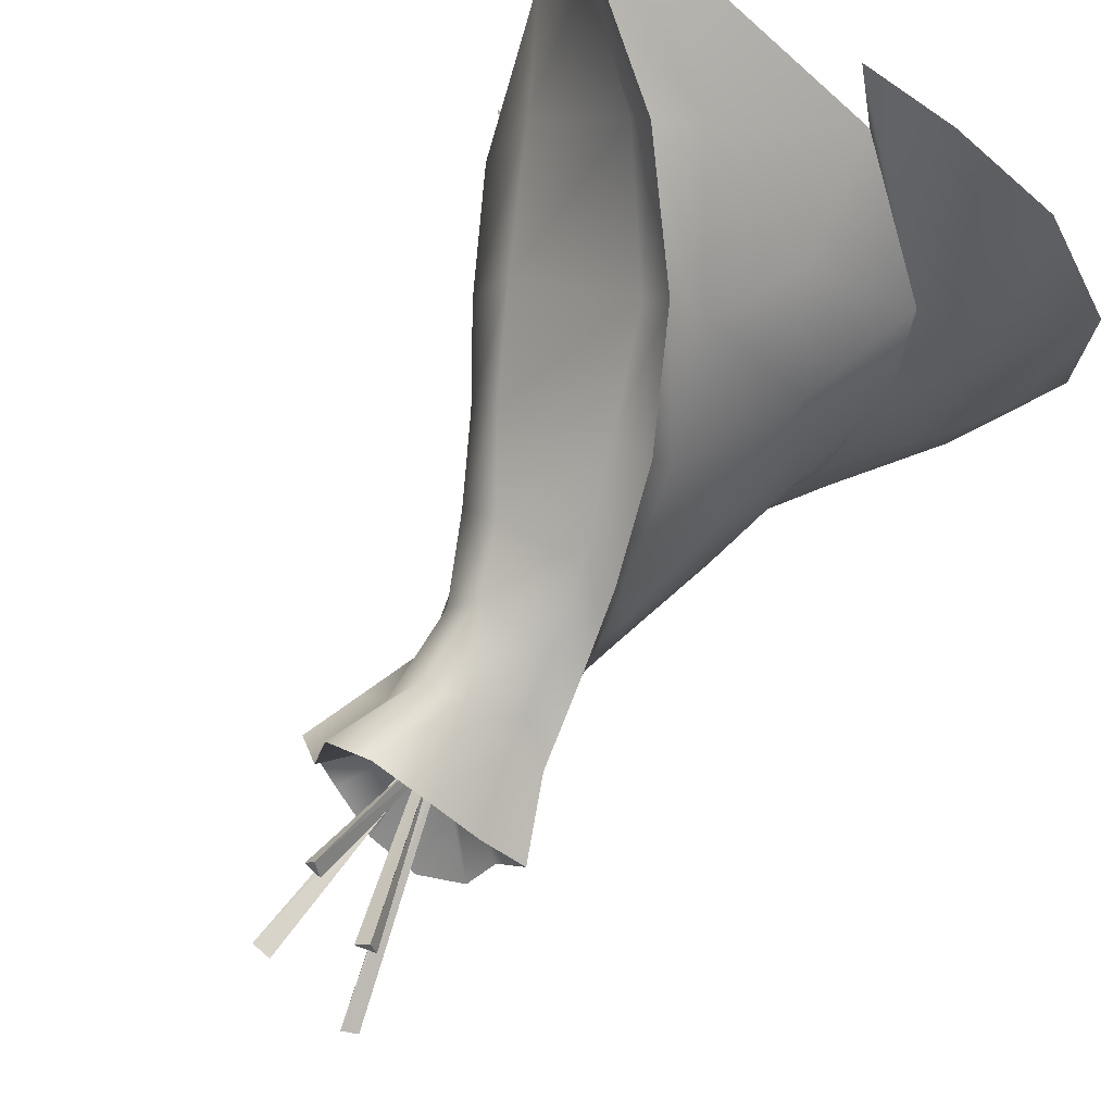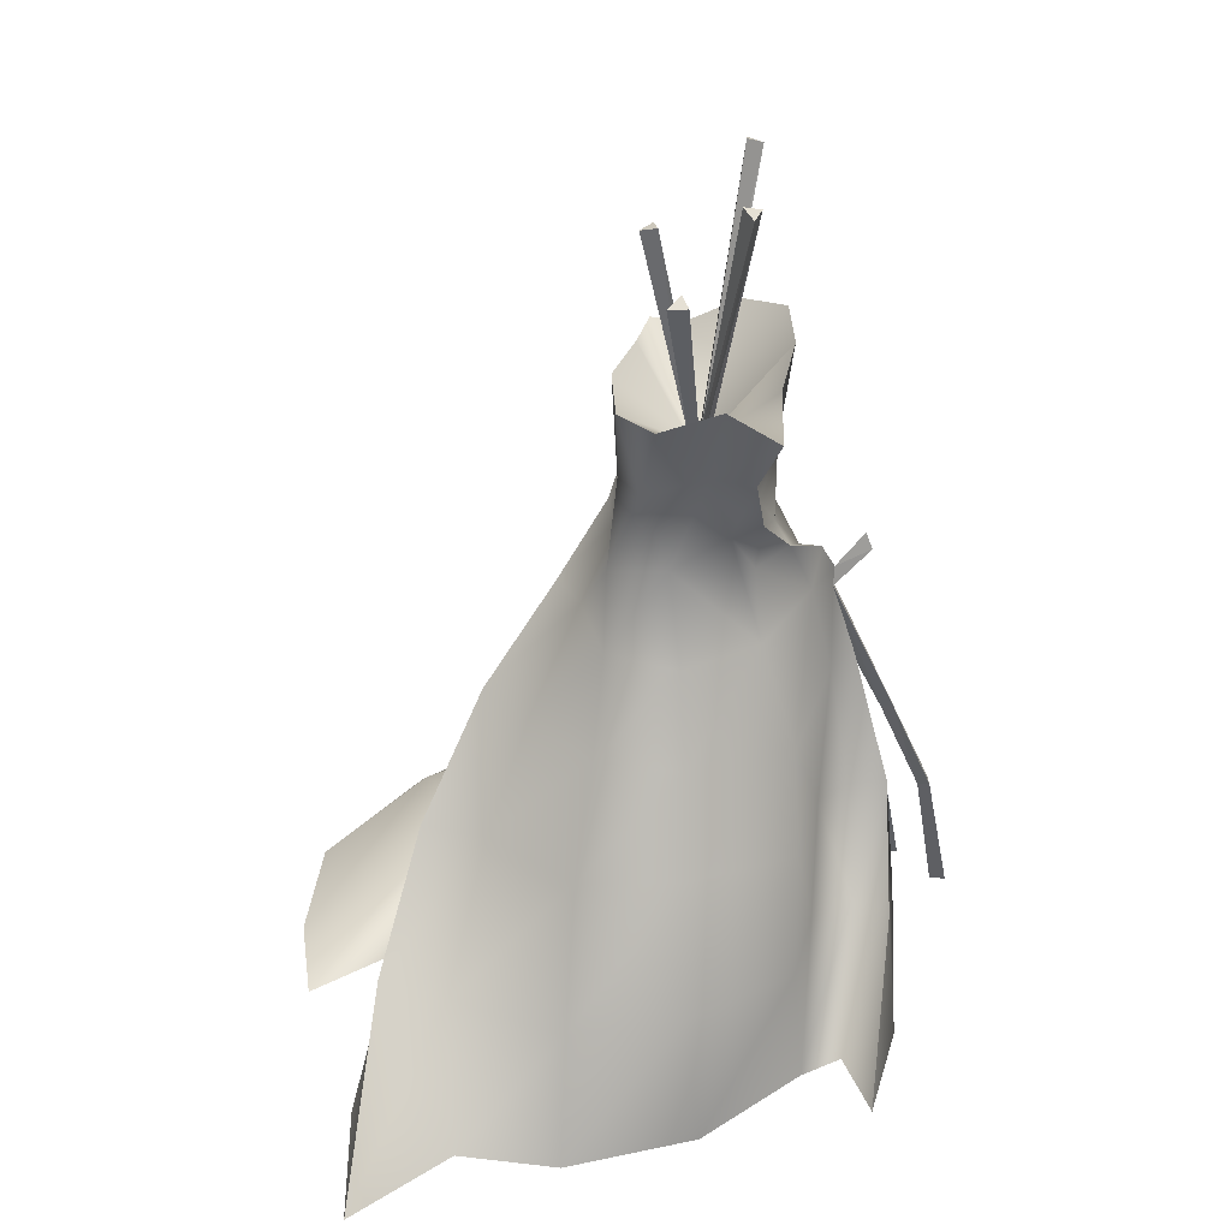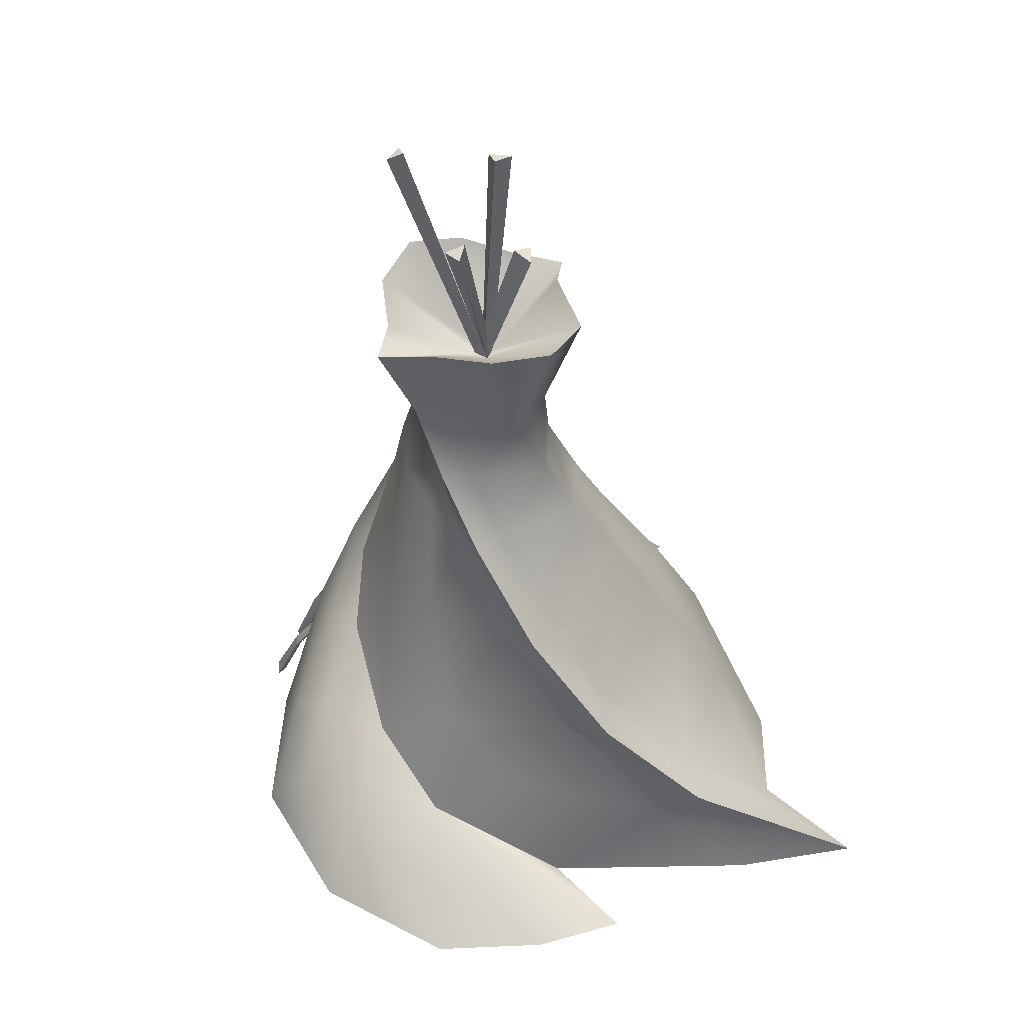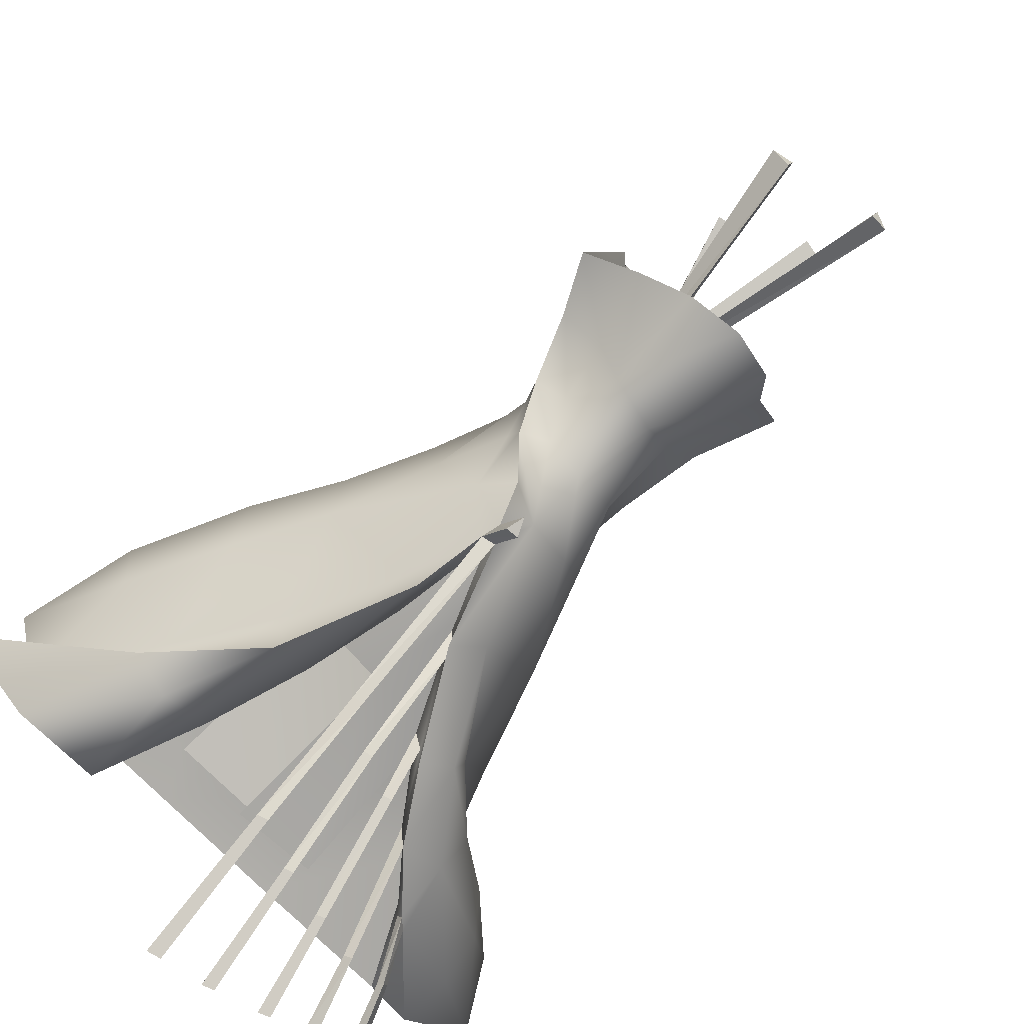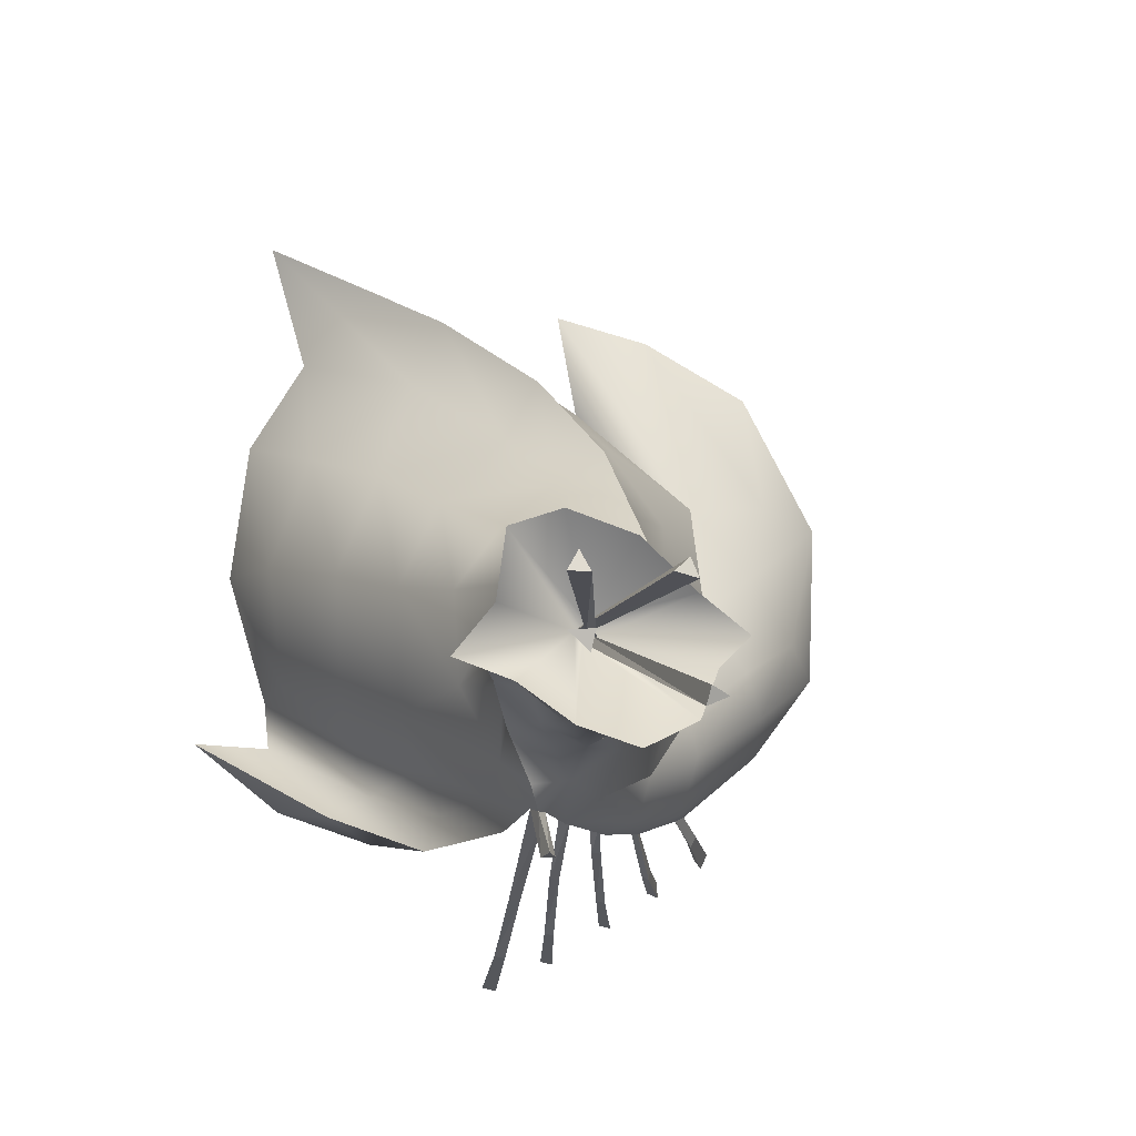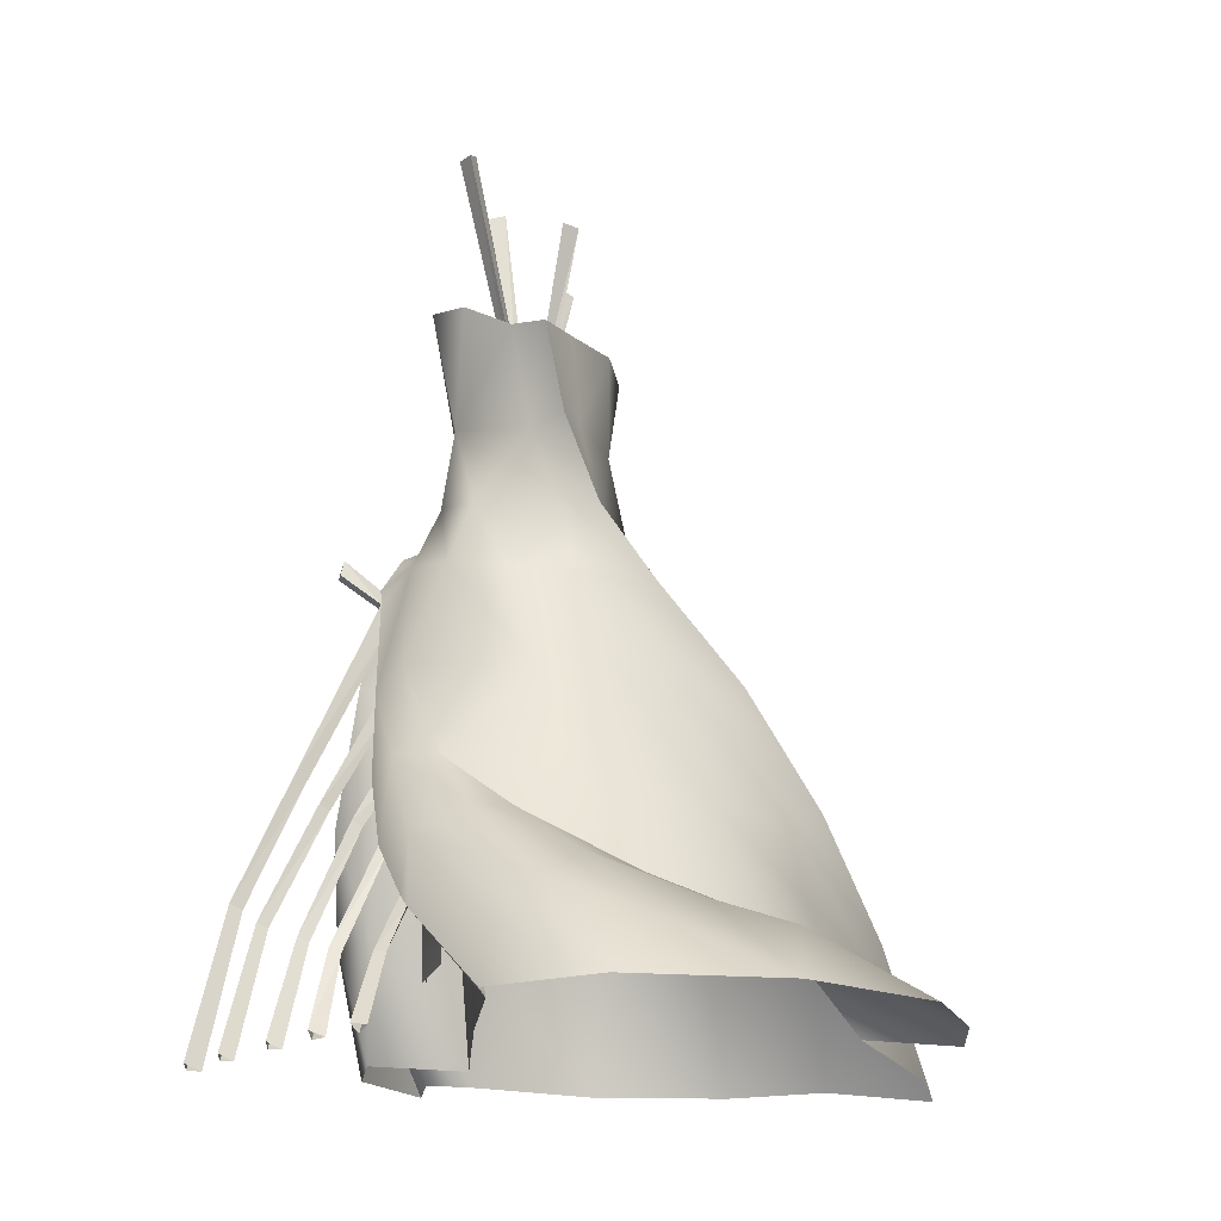
<metadata>
{"format":"obj","ext":"obj","renderer":"f3d","projection":"perspective","resolution":1024,"background":"white","views":[{"elev":71.3,"azim":-149.0,"up":"+Z"},{"elev":36.5,"azim":66.8,"up":"+Y"},{"elev":50.5,"azim":-32.0,"up":"+Y"},{"elev":-79.0,"azim":137.8,"up":"+Z"},{"elev":-7.3,"azim":171.7,"up":"+Z"},{"elev":-19.4,"azim":-100.8,"up":"+Y"}]}
</metadata>
<code>
g default
v -71.22 -42.1 222.8
v 128.8 -42.12 342.1
v 221.7 -42.15 267.4
v 277.8 -42.13 177.1
v 296.9 -42.12 37.29
v 258.6 -42.12 -93.73
v 254.5 -42.12 -141.2
v -188.4 78.66 -5.187
v -80.19 88.02 168.8
v 45.79 51.25 270.7
v 118.2 63.09 231.6
v 220.5 74.46 147.3
v 248 91.5 -86.16
v 177.4 87.31 -139.7
v 155.2 75.31 -197.2
v -151.5 180.8 -59.36
v -110.1 286.3 -8.587
v -29.1 173.7 169.3
v 33.23 182.3 154.2
v 160 208.6 111.5
v 195.8 195.7 -111.6
v 61.88 303.4 -208.8
v -43.14 306 -207.4
v -109.8 199.8 -179.5
v -79.43 396.3 -52.98
v -69.98 388 -5.691
v -29.04 391.3 25.38
v 60.86 396.9 38.64
v 100.3 390.5 -110.7
v 65.56 412.9 -180.8
v 2.547 421.8 -197.3
v -47.81 411.6 -169.1
v -2.339 480.6 -170.8
v -46.74 477.3 -144.1
v -61.75 455.1 -53.8
v -43.05 465.8 -16.17
v 32.89 470.9 23.63
v 66.78 478.2 -26.46
v 68.67 457.9 -116.1
v 38.24 485.8 -150.5
v 31.18 573.4 -154.2
v -20.94 559.3 -160.4
v -56.65 553.9 -90.52
v -53.66 563.2 -40.96
v -0.5575 550.1 -2.053
v 46.35 557 -5.368
v 74.92 578 -63.12
v 59.15 583.2 -112.7
v -18.88 685 -185.1
v -69.17 672.1 -160.5
v -88.99 648.3 -115.6
v -72.65 648.1 -52.18
v -22.57 651 -5.287
v 40.38 649 17.06
v 89.82 652.5 0.1661
v 100 664 -64.77
v 83.06 661.4 -129.5
v 35.94 679.4 -166
v 15.95 582.7 -88.97
v -118.8 641.8 -86.86
v -88.51 559.9 -62.63
v -77.31 472.7 -25.35
v -68.66 397.9 33.24
v 0.9469 191.6 211.8
v 86.19 84.42 292.3
v 256.8 -42.15 393.2
v 134.3 638.4 -107.5
v 106.6 580.3 -96.08
v 67.17 473.6 -153.5
v 29.42 404.7 -224.3
v 49.9 312.5 -239.7
v 200.1 81.1 -217
v 331.3 -42.12 -136.7
v -180.6 41.01 109.2
v -11.95 287 -230.5
v -66.34 185.7 -237.2
v -97.66 199.5 -221.9
v -171.7 41.99 -213.5
v -252.5 11.72 -150
v -230.7 84.6 -66.36
v -245.6 -42.12 -159.8
v -292.9 22.19 -30.75
v -244 44.48 37.5
v -255.1 -41.52 242.1
v -147.9 -41.32 302.3
v -331.4 -42.12 99.93
v 243.5 -42.12 -207.7
v 156.2 74.12 -244.3
v 41.42 276.8 -204.1
v 23.79 380 -207.1
v 153.3 -42.12 -211.2
v 105.9 73.9 -218.2
v -140 88.27 -157.3
v -201.2 -42.12 -147
v 165.7 -42.12 -110
v 136.1 75.71 -124.5
v 88.57 205.9 -148.6
v -61.82 206.1 -175
v 71.45 -42.12 -121.5
v 53.99 79.11 -133.6
v 11.93 206.1 -181.6
v -55.73 -42.12 -136.4
v -31.86 80.77 -141.3
v 111.4 180.7 -254.3
v 94.28 175.2 -218.6
v 69.88 178.2 -219.2
v 119.1 185.7 -171.4
v -326.4 -42.12 -62.66
v 18.19 13.64 -175.9
v 99.5 22.89 -162.8
v -69.58 13.87 -169.2
v 84.22 516.1 -116.2
v 52.76 523.6 -125.7
v 72.44 505.3 -86.78
v 41.48 442.8 -202
v 105.5 387.7 -21.71
v 201.1 210.9 15.52
v 260.9 87.99 34.94
v 146.1 288.3 -128.8
v 148.8 300.2 -8.811
v 110.7 310.9 71.4
v -1.141 289.8 92.59
v -48.37 300.9 123.7
v -59.03 281 72.44
v -114.4 291.1 -94.43
v -130.9 157.4 73.41
v -158 141.8 -118.1
v -156.5 113.7 -212.1
v -111.9 110.4 -233.7
v -18.25 284.8 -223.7
v -48.07 199.7 -215.9
v -51.51 -41.34 328
v 34.16 384.5 -221
v 20.6 387.4 -224.5
v 22.42 430.9 -261.6
v 28.13 412.3 -266.5
v 14.67 413 -265.7
v 24.82 202.1 -291.4
v 31.37 206.6 -301.3
v 20.73 208.4 -303.1
v 22.42 77.22 -345.2
v 29.91 79.25 -355.6
v 19.43 82.39 -358.1
v 14.4 -76.35 -375.9
v 24.31 -73.65 -389.7
v 10.45 -69.5 -393
v -15.89 274.1 -212.5
v -7.188 296.5 -210.8
v -19.61 165.2 -270.9
v -13.57 169 -279.6
v -22.88 171.1 -281.2
v -31.71 48.76 -323.9
v -25.1 50.15 -333.1
v -34.03 53.43 -335.2
v -46.72 -76.56 -350.4
v -37.97 -74.73 -362.5
v -49.79 -70.39 -365.3
v -58.15 184.1 -218.1
v -65.79 138.3 -244.5
v -59.52 141.8 -253.1
v -59.8 193.5 -229
v -68.66 144.6 -254.6
v -89.08 24.44 -290.6
v -82.38 25.61 -299.7
v -91.07 29.57 -301.7
v -109.7 -76 -312.5
v -100.8 -74.45 -324.5
v -112.3 -69.22 -327.2
v -8.008 315 -195.1
v -90.83 162.4 -168.4
v -110.8 110.6 -223.2
v -99.93 121.6 -219
v -142.9 5.022 -266.3
v -133.7 4.21 -272.9
v -140.4 9.438 -277.7
v -164 -73.59 -279.6
v -153.4 -74.54 -290.2
v -163.3 -67.74 -294.9
v -158.5 48.51 -209.1
v -192.9 -2.618 -232
v -184.1 -8.042 -236.7
v -160.4 54.27 -218.4
v -187.4 -1.435 -243.1
v -218.1 -71.56 -249.2
v -205.4 -77.32 -254.8
v -210.5 -69.39 -263.6
v 3.654 582.4 -84.54
v 11.74 582.1 -70.53
v 22.3 581.4 -78.96
v 12.5 583.2 -80.61
v 46.77 831.7 -121.7
v 65.36 832.5 -104.8
v 43.31 836.3 -103.5
v -39.17 849.1 -163.5
v -58.35 847.7 -155.4
v -42.43 855 -147.5
v 34.01 755.1 -49.98
v 43.46 747.9 -30.67
v 53.81 750.7 -48.48
v -39.77 785 -40.17
v -25.51 791.5 -52.73
v -46.84 786.5 -57.81
v -75.33 401.6 -116.5
v -169.1 136.8 -156.1
v -252 55.17 -111.1
v -263.6 19.37 115.6
v 88.57 205.9 -148.6
v 11.93 206.1 -181.6
v 13.62 22.81 -172.6
g GE_Mission_tente_TR
f 74 1 9
f 1 10 9
f 1 2 10
f 10 66 65
f 65 66 11
f 3 12 11
f 3 4 12
f 4 5 118
f 118 5 13
f 5 6 13
f 13 6 14
f 6 15 14
f 6 7 15
f 7 73 72
f 8 126 16
f 8 74 126
f 9 18 126
f 9 10 18
f 18 10 65
f 64 65 19
f 11 20 19
f 11 12 20
f 12 118 117
f 118 13 21
f 13 14 21
f 107 15 105
f 15 72 104
f 8 16 127
f 125 17 25
f 17 26 25
f 17 124 26
f 26 124 123
f 123 64 122
f 122 28 27
f 19 20 121
f 121 120 116
f 117 21 119
f 21 107 119
f 119 30 29
f 22 71 133
f 23 32 31
f 125 24 16
f 23 125 32
f 203 125 25
f 31 32 33
f 203 35 34
f 25 26 35
f 26 63 62
f 62 63 36
f 27 37 36
f 37 28 38
f 27 28 37
f 114 29 39
f 116 29 38
f 29 30 39
f 30 69 39
f 69 31 40
f 31 33 40
f 33 32 34
f 203 25 35
f 33 42 41
f 33 34 42
f 34 43 42
f 34 35 43
f 35 62 61
f 61 62 36
f 36 45 44
f 36 37 45
f 37 46 45
f 37 38 46
f 38 47 46
f 38 114 47
f 39 69 112
f 112 69 40
f 113 41 48
f 40 33 41
f 41 42 49
f 49 42 50
f 42 51 50
f 42 43 51
f 43 61 60
f 60 44 52
f 44 53 52
f 53 45 54
f 44 45 53
f 54 46 55
f 45 46 54
f 46 47 55
f 55 47 56
f 47 68 67
f 67 48 57
f 48 41 57
f 57 41 58
f 41 49 58
f 59 49 50
f 187 50 51
f 187 60 52
f 188 52 53
f 188 53 54
f 188 54 55
f 189 55 56
f 189 67 57
f 189 57 58
f 59 58 49
f 187 51 60
f 43 60 51
f 60 61 44
f 35 61 43
f 44 61 36
f 26 62 35
f 36 63 27
f 124 64 123
f 27 123 122
f 18 65 64
f 19 65 11
f 2 66 10
f 11 66 3
f 189 56 67
f 47 67 56
f 67 68 48
f 114 68 47
f 30 70 115
f 68 113 48
f 115 70 31
f 22 133 30
f 31 75 23
f 15 104 105
f 7 72 15
f 126 74 9
f 23 75 77
f 77 75 76
f 23 77 24
f 182 78 128
f 77 76 129
f 79 205 128
f 80 8 127
f 204 77 128
f 81 108 79
f 79 78 81
f 82 83 80
f 205 79 108
f 83 74 8
f 8 80 83
f 86 84 206
f 83 206 74
f 83 82 86
f 132 1 74
f 85 206 84
f 108 86 82
f 87 88 72
f 72 73 87
f 104 106 71
f 104 72 88
f 133 71 89
f 91 92 88
f 88 87 91
f 89 71 106
f 147 98 131
f 76 75 130
f 179 94 78
f 172 76 161
f 95 96 92
f 92 91 95
f 106 97 89
f 97 106 96
f 94 81 78
f 96 99 100
f 93 102 94
f 170 103 93
f 169 101 98
f 97 90 89
f 103 101 100
f 179 93 94
f 102 103 99
f 97 96 100
f 95 99 96
f 90 97 101
f 101 97 100
f 93 103 102
f 98 101 103
f 103 100 99
f 92 104 88
f 105 104 71
f 105 71 22
f 107 105 22
f 119 107 22
f 104 92 106
f 96 106 92
f 21 14 107
f 14 15 107
f 205 108 82
f 110 209 207
f 208 207 209
f 109 111 101
f 98 101 111
f 113 112 40
f 114 112 68
f 68 112 113
f 40 41 113
f 38 29 114
f 39 112 114
f 134 130 75
f 134 75 31
f 69 115 31
f 30 115 69
f 28 116 38
f 20 120 121
f 116 120 29
f 12 117 20
f 117 118 21
f 4 118 12
f 119 22 30
f 120 119 29
f 20 117 120
f 120 117 119
f 121 116 28
f 122 121 28
f 122 64 19
f 19 121 122
f 63 123 27
f 26 123 63
f 17 126 124
f 18 64 124
f 23 24 125
f 16 17 125
f 126 18 124
f 16 126 17
f 127 16 24
f 77 204 24
f 128 205 204
f 129 128 77
f 79 128 78
f 137 135 136
f 148 130 134
f 161 158 172
f 130 147 161
f 85 132 74
f 90 133 89
f 30 133 70
f 70 134 31
f 148 134 90
f 133 134 137
f 137 136 133
f 134 70 135
f 135 137 134
f 70 133 136
f 136 135 70
f 133 90 138
f 138 139 133
f 90 134 140
f 140 138 90
f 134 133 139
f 139 140 134
f 139 138 141
f 141 142 139
f 138 140 143
f 143 141 138
f 140 139 142
f 142 143 140
f 142 141 144
f 144 145 142
f 141 143 146
f 146 144 141
f 143 142 145
f 145 146 143
f 169 98 147
f 130 161 76
f 148 169 147
f 148 147 149
f 149 150 148
f 147 130 151
f 151 149 147
f 130 148 150
f 150 151 130
f 150 149 152
f 152 153 150
f 149 151 154
f 154 152 149
f 151 150 153
f 153 154 151
f 153 152 155
f 155 156 153
f 152 154 157
f 157 155 152
f 154 153 156
f 156 157 154
f 131 158 159
f 159 160 131
f 158 161 162
f 162 159 158
f 161 131 160
f 160 162 161
f 160 159 163
f 163 164 160
f 159 162 165
f 165 163 159
f 162 160 164
f 164 165 162
f 164 163 166
f 166 167 164
f 163 165 168
f 168 166 163
f 165 164 167
f 167 168 165
f 147 131 161
f 170 172 158
f 131 98 158
f 90 169 148
f 90 101 169
f 98 170 158
f 98 103 170
f 172 170 93
f 172 93 171
f 172 171 173
f 173 174 172
f 171 129 175
f 175 173 171
f 129 172 174
f 174 175 129
f 174 173 176
f 176 177 174
f 173 175 178
f 178 176 173
f 175 174 177
f 177 178 175
f 129 76 172
f 179 78 180
f 180 181 179
f 78 182 183
f 183 180 78
f 182 179 181
f 181 183 182
f 181 180 184
f 184 185 181
f 180 183 186
f 186 184 180
f 183 181 185
f 185 186 183
f 128 129 182
f 182 129 171
f 179 182 171
f 171 93 179
f 199 197 198
f 202 200 201
f 187 59 50
f 188 187 52
f 189 188 55
f 59 189 58
f 191 193 192
f 194 195 196
f 190 189 192
f 192 193 190
f 189 59 191
f 191 192 189
f 59 190 193
f 193 191 59
f 187 190 196
f 196 195 187
f 59 187 195
f 195 194 59
f 190 59 194
f 194 196 190
f 190 187 197
f 197 199 190
f 187 188 198
f 198 197 187
f 188 190 199
f 199 198 188
f 190 188 200
f 200 202 190
f 188 189 201
f 201 200 188
f 189 190 202
f 202 201 189
f 32 203 34
f 32 125 203
f 204 80 127
f 204 127 24
f 80 205 82
f 205 80 204
f 85 74 206
f 86 206 83

</code>
